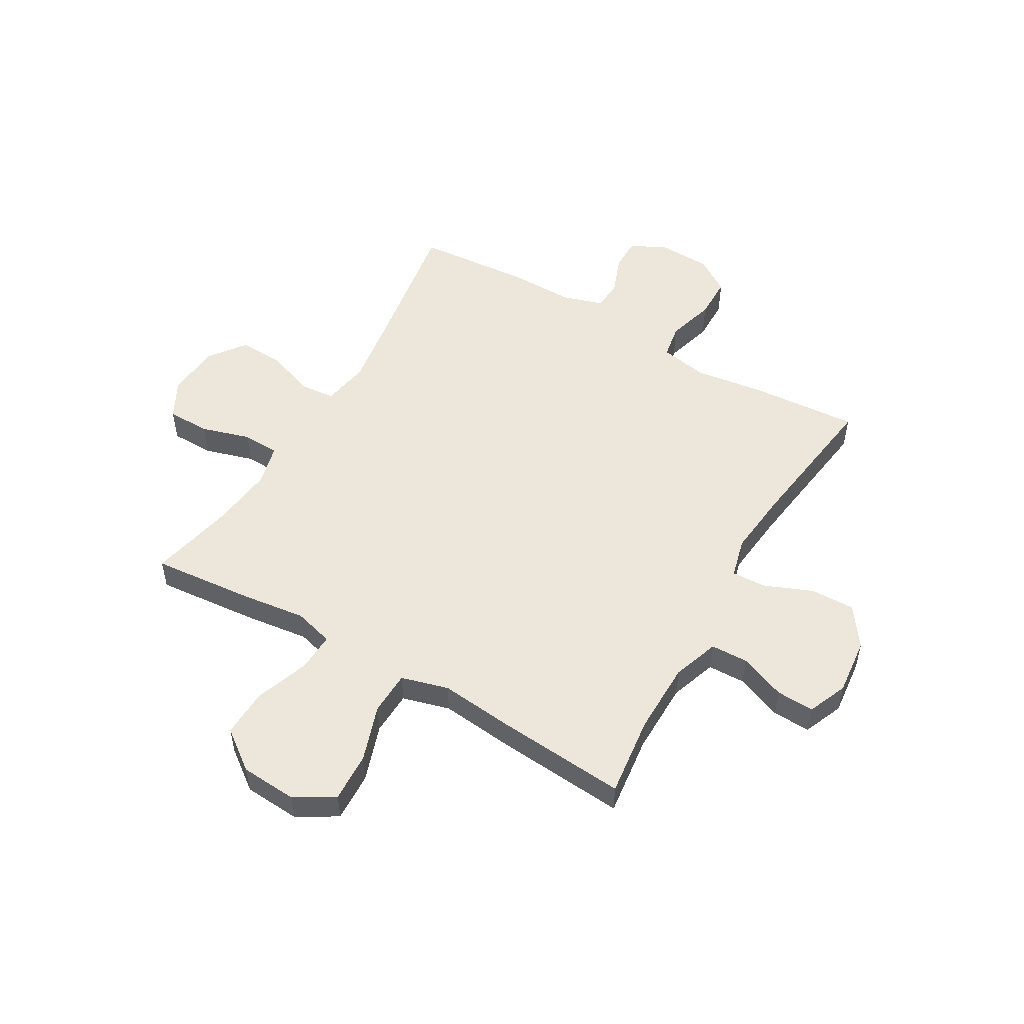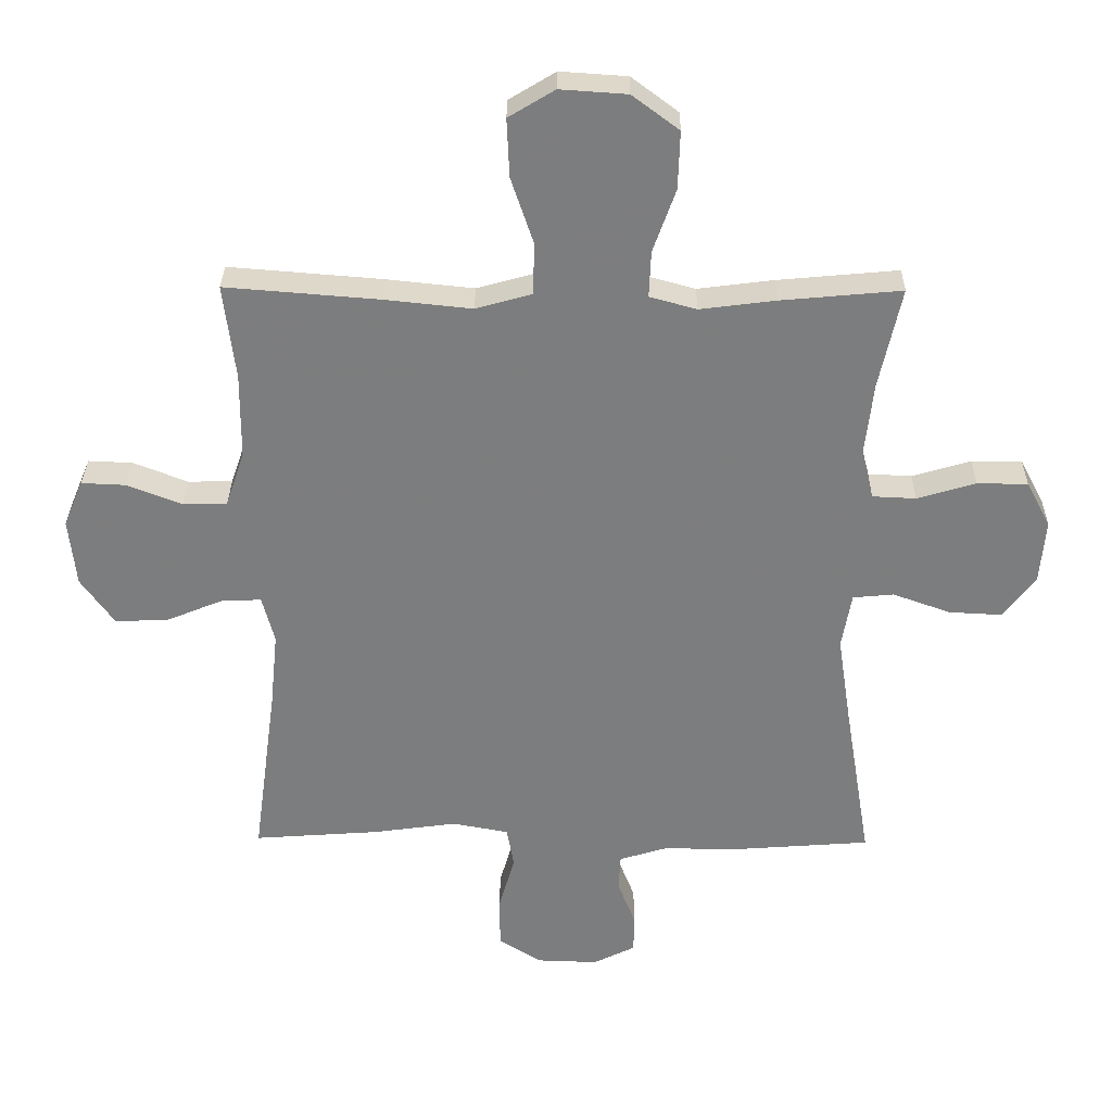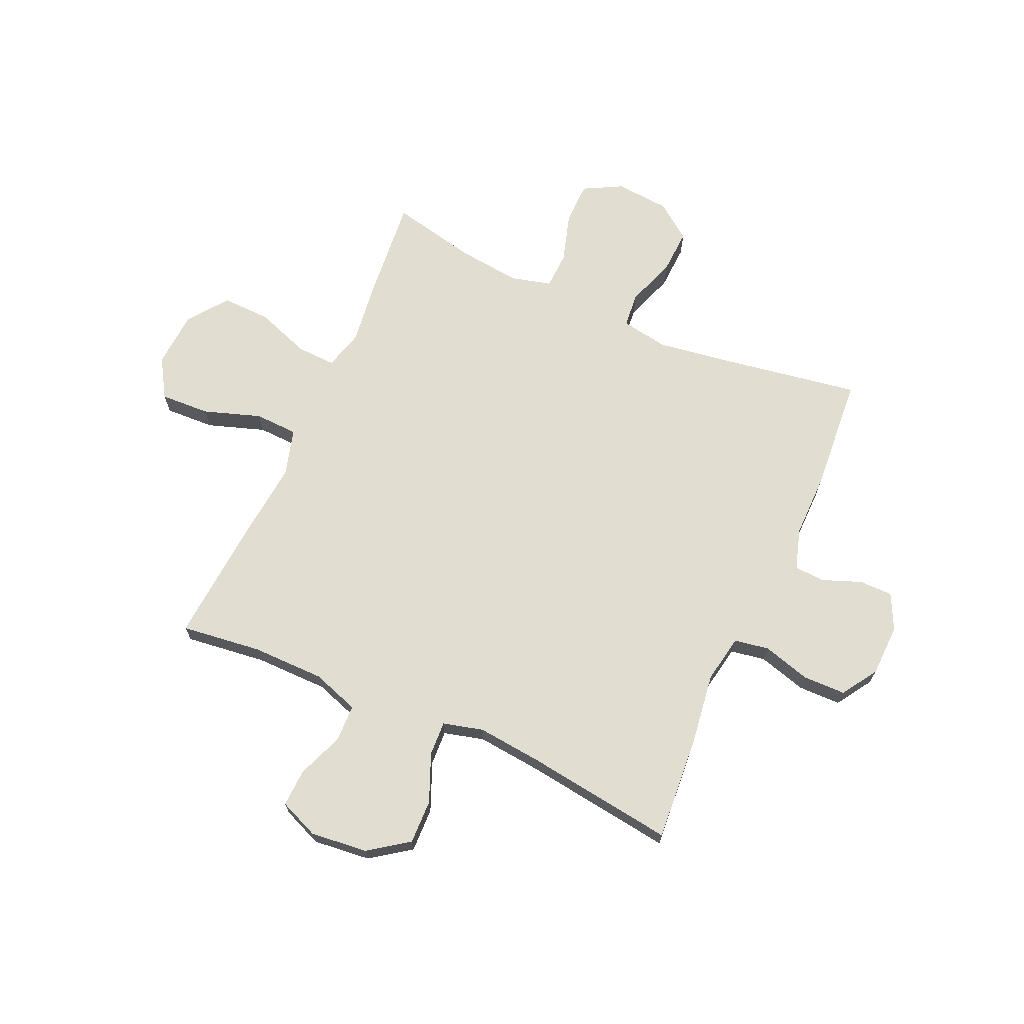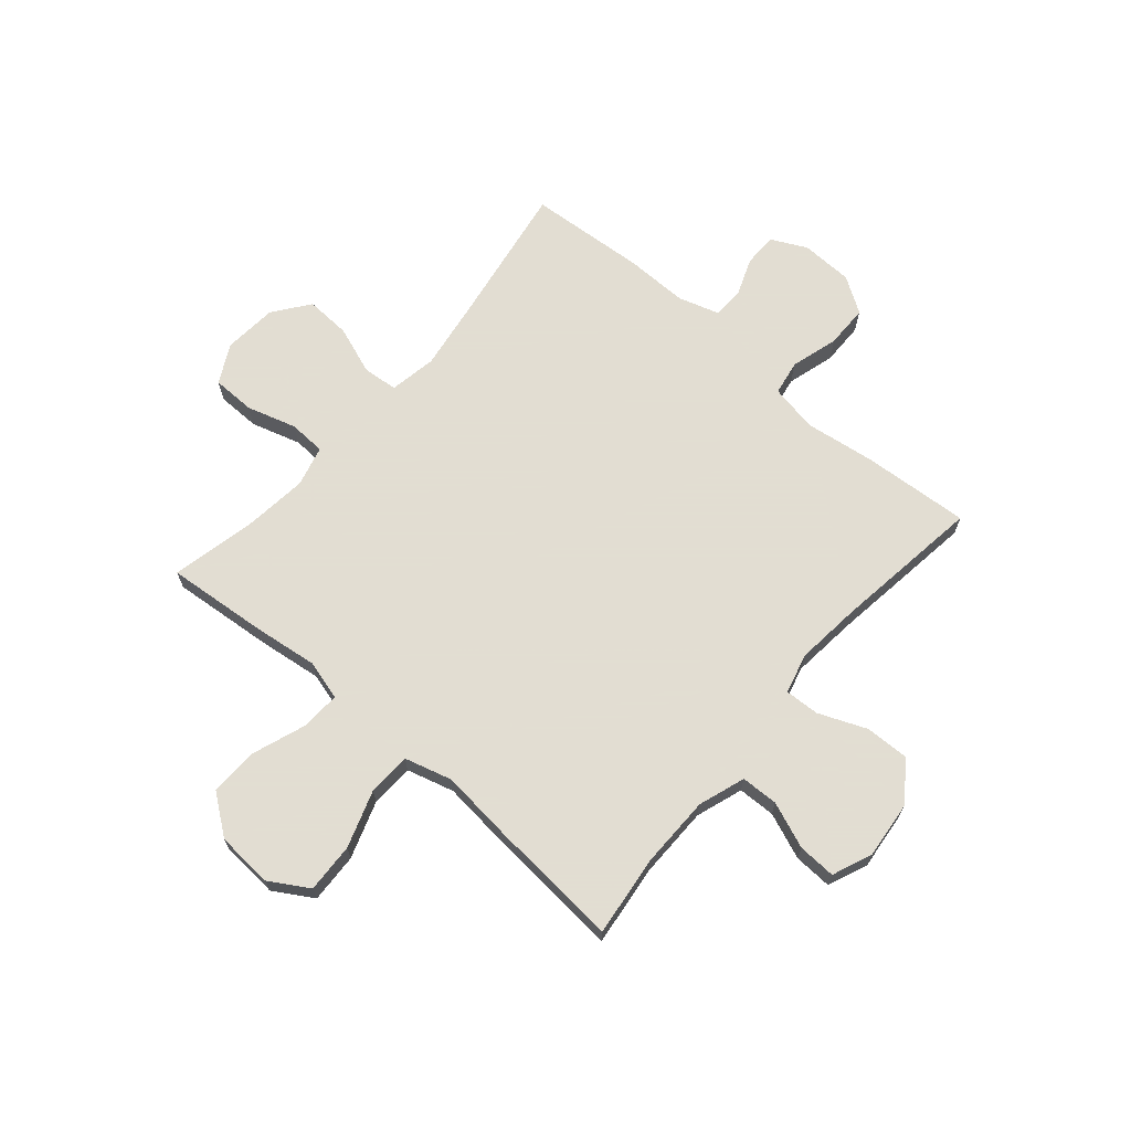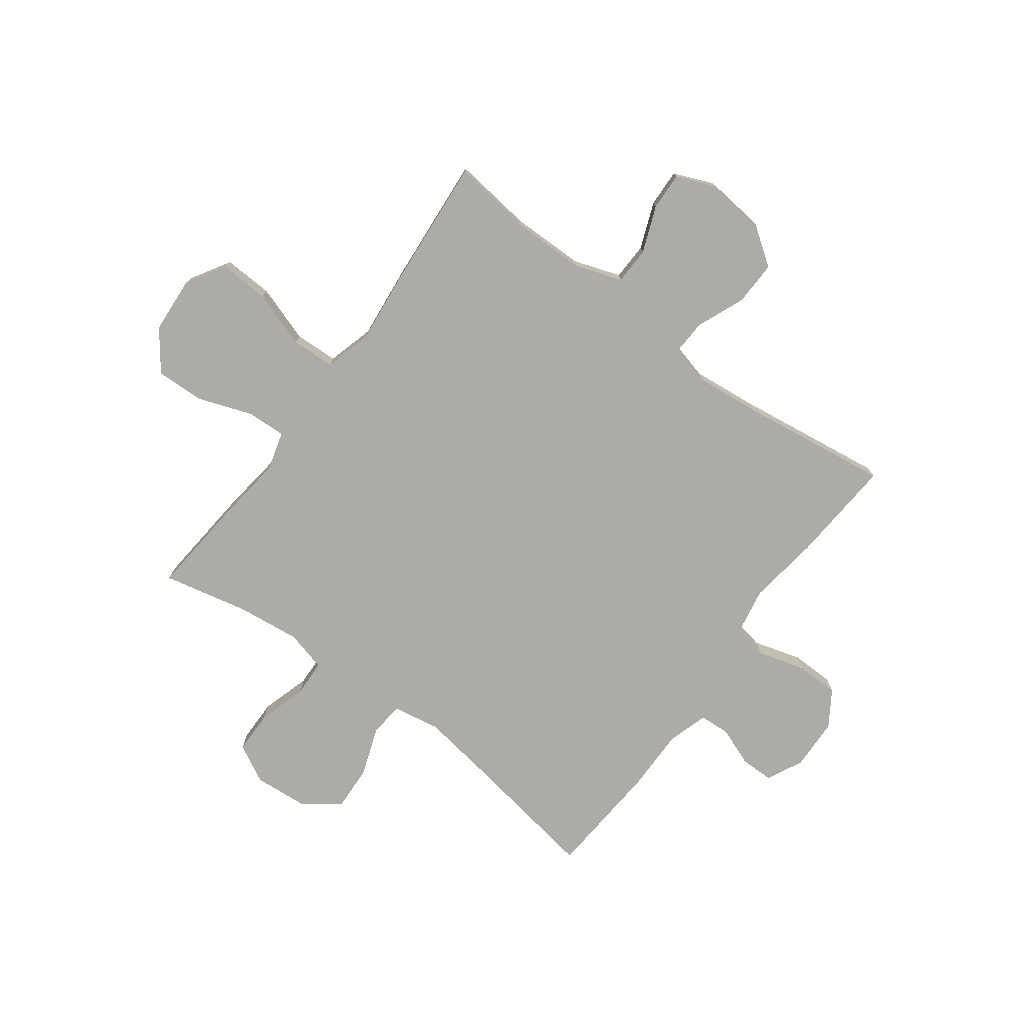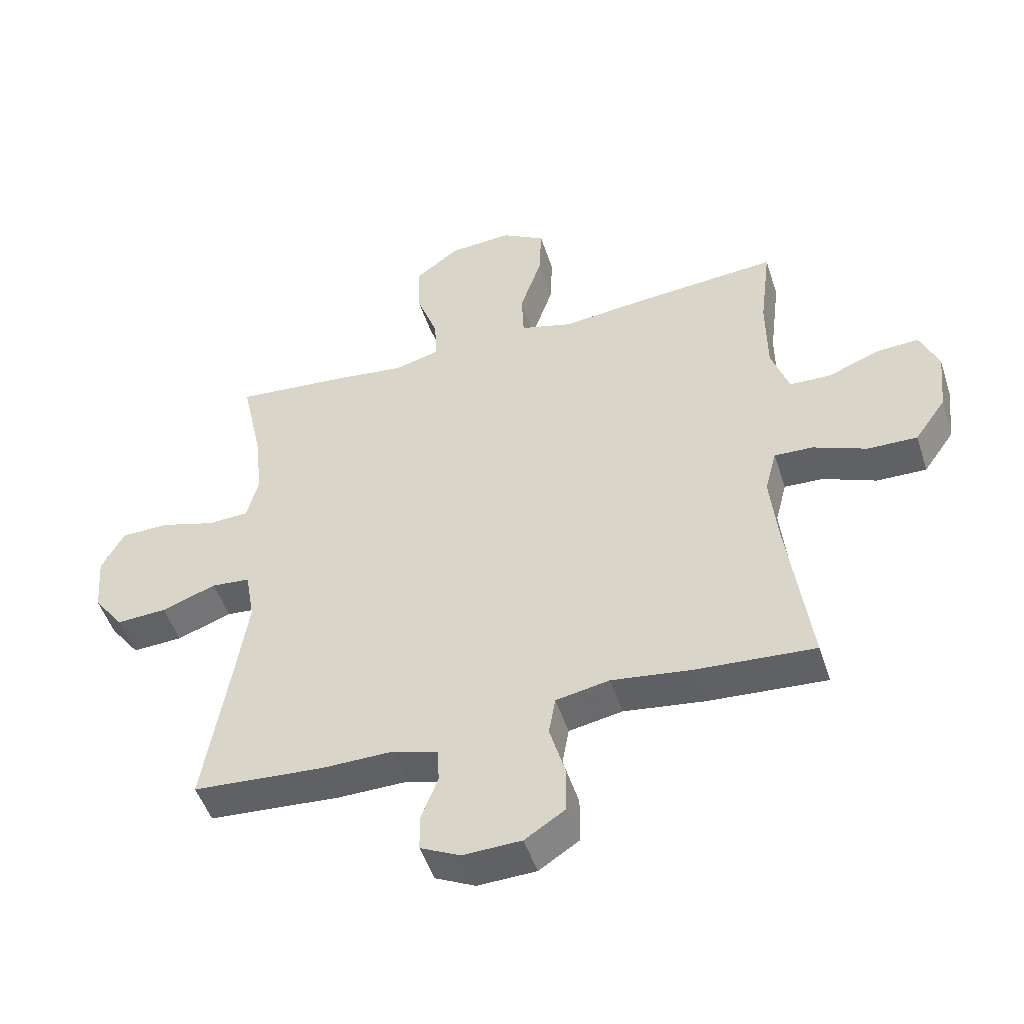
<metadata>
{"format":"obj","ext":"obj","renderer":"f3d","projection":"perspective","resolution":1024,"background":"white","views":[{"elev":52.0,"azim":30.2,"up":"+Y"},{"elev":30.9,"azim":-179.3,"up":"+Z"},{"elev":68.9,"azim":114.0,"up":"+Y"},{"elev":68.1,"azim":40.7,"up":"+Y"},{"elev":-76.2,"azim":53.5,"up":"+Y"},{"elev":-49.5,"azim":17.8,"up":"+Z"}]}
</metadata>
<code>
v 0.5 0.07 -0.5
v 0.307 0.07 -0.486
v 0.177 0.07 -0.468
v 0.09 0.07 -0.484
v 0.079 0.07 -0.547
v 0.104 0.07 -0.634
v 0.103 0.07 -0.712
v 0.038 0.07 -0.754
v -0.057 0.07 -0.757
v -0.122 0.07 -0.725
v -0.122 0.07 -0.664
v -0.095 0.07 -0.594
v -0.098 0.07 -0.538
v -0.172 0.07 -0.515
v -0.287 0.07 -0.516
v -0.5 0.07 -0.5
v -0.458 0.07 -0.244
v -0.438 0.07 -0.112
v -0.453 0.07 -0.026
v -0.516 0.07 -0.02
v -0.605 0.07 -0.052
v -0.687 0.07 -0.056
v -0.736 0.07 0.01
v -0.744 0.07 0.108
v -0.707 0.07 0.178
v -0.629 0.07 0.179
v -0.539 0.07 0.152
v -0.472 0.07 0.155
v -0.453 0.07 0.229
v -0.466 0.07 0.344
v -0.5 0.07 0.5
v -0.315 0.07 0.483
v -0.198 0.07 0.468
v -0.126 0.07 0.488
v -0.129 0.07 0.559
v -0.164 0.07 0.657
v -0.167 0.07 0.746
v -0.095 0.07 0.8
v 0.008 0.07 0.807
v 0.079 0.07 0.764
v 0.075 0.07 0.674
v 0.04 0.07 0.57
v 0.043 0.07 0.491
v 0.129 0.07 0.467
v 0.263 0.07 0.481
v 0.5 0.07 0.5
v 0.482 0.07 0.353
v 0.483 0.07 0.221
v 0.512 0.07 0.136
v 0.58 0.07 0.134
v 0.664 0.07 0.167
v 0.733 0.07 0.17
v 0.763 0.07 0.098
v 0.752 0.07 -0.006
v 0.701 0.07 -0.078
v 0.62 0.07 -0.076
v 0.533 0.07 -0.04
v 0.47 0.07 -0.037
v 0.451 0.07 -0.11
v 0.463 0.07 -0.228
v 0.5 0 -0.5
v 0.307 0 -0.486
v 0.177 0 -0.468
v 0.09 0 -0.484
v 0.079 0 -0.547
v 0.104 0 -0.634
v 0.103 0 -0.712
v 0.038 0 -0.754
v -0.057 0 -0.757
v -0.122 0 -0.725
v -0.122 0 -0.664
v -0.095 0 -0.594
v -0.098 0 -0.538
v -0.172 0 -0.515
v -0.287 0 -0.516
v -0.5 0 -0.5
v -0.458 0 -0.244
v -0.438 0 -0.112
v -0.453 0 -0.026
v -0.516 0 -0.02
v -0.605 0 -0.052
v -0.687 0 -0.056
v -0.736 0 0.01
v -0.744 0 0.108
v -0.707 0 0.178
v -0.629 0 0.179
v -0.539 0 0.152
v -0.472 0 0.155
v -0.453 0 0.229
v -0.466 0 0.344
v -0.5 0 0.5
v -0.315 0 0.483
v -0.198 0 0.468
v -0.126 0 0.488
v -0.129 0 0.559
v -0.164 0 0.657
v -0.167 0 0.746
v -0.095 0 0.8
v 0.008 0 0.807
v 0.079 0 0.764
v 0.075 0 0.674
v 0.04 0 0.57
v 0.043 0 0.491
v 0.129 0 0.467
v 0.263 0 0.481
v 0.5 0 0.5
v 0.482 0 0.353
v 0.483 0 0.221
v 0.512 0 0.136
v 0.58 0 0.134
v 0.664 0 0.167
v 0.733 0 0.17
v 0.763 0 0.098
v 0.752 0 -0.006
v 0.701 0 -0.078
v 0.62 0 -0.076
v 0.533 0 -0.04
v 0.47 0 -0.037
v 0.451 0 -0.11
v 0.463 0 -0.228
f 55 56 57
f 54 55 57
f 53 54 57
f 52 53 57
f 51 52 57
f 50 51 57
f 49 50 57 58
f 48 49 58 59
f 44 45 46 47
f 47 48 59
f 44 47 59
f 43 44 59
f 40 41 42
f 39 40 42
f 38 39 42
f 37 38 42
f 36 37 42
f 35 36 42
f 34 35 42 43
f 43 59 60
f 34 43 60
f 33 34 60
f 1 2 3
f 60 1 3
f 33 60 3
f 32 33 3
f 31 32 3
f 30 31 3
f 25 26 27
f 24 25 27
f 23 24 27
f 22 23 27
f 21 22 27
f 20 21 27
f 19 20 27 28
f 18 19 28 29
f 14 15 16 17
f 13 14 17 18
f 10 11 12
f 9 10 12
f 8 9 12
f 7 8 12
f 6 7 12
f 5 6 12
f 4 5 12 13
f 29 30 3 4
f 4 13 18 29
f 117 116 115
f 117 115 114
f 117 114 113
f 117 113 112
f 117 112 111
f 117 111 110
f 118 117 110 109
f 119 118 109 108
f 107 106 105 104
f 119 108 107
f 119 107 104
f 119 104 103
f 102 101 100
f 102 100 99
f 102 99 98
f 102 98 97
f 102 97 96
f 102 96 95
f 103 102 95 94
f 120 119 103
f 120 103 94
f 120 94 93
f 63 62 61
f 63 61 120
f 63 120 93
f 63 93 92
f 63 92 91
f 63 91 90
f 87 86 85
f 87 85 84
f 87 84 83
f 87 83 82
f 87 82 81
f 87 81 80
f 88 87 80 79
f 89 88 79 78
f 77 76 75 74
f 78 77 74 73
f 72 71 70
f 72 70 69
f 72 69 68
f 72 68 67
f 72 67 66
f 72 66 65
f 73 72 65 64
f 64 63 90 89
f 89 78 73 64
f 1 61 62 2
f 2 62 63 3
f 3 63 64 4
f 4 64 65 5
f 5 65 66 6
f 6 66 67 7
f 7 67 68 8
f 8 68 69 9
f 9 69 70 10
f 10 70 71 11
f 11 71 72 12
f 12 72 73 13
f 13 73 74 14
f 14 74 75 15
f 15 75 76 16
f 16 76 77 17
f 17 77 78 18
f 18 78 79 19
f 19 79 80 20
f 20 80 81 21
f 21 81 82 22
f 22 82 83 23
f 23 83 84 24
f 24 84 85 25
f 25 85 86 26
f 26 86 87 27
f 27 87 88 28
f 28 88 89 29
f 29 89 90 30
f 30 90 91 31
f 31 91 92 32
f 32 92 93 33
f 33 93 94 34
f 34 94 95 35
f 35 95 96 36
f 36 96 97 37
f 37 97 98 38
f 38 98 99 39
f 39 99 100 40
f 40 100 101 41
f 41 101 102 42
f 42 102 103 43
f 43 103 104 44
f 44 104 105 45
f 45 105 106 46
f 46 106 107 47
f 47 107 108 48
f 48 108 109 49
f 49 109 110 50
f 50 110 111 51
f 51 111 112 52
f 52 112 113 53
f 53 113 114 54
f 54 114 115 55
f 55 115 116 56
f 56 116 117 57
f 57 117 118 58
f 58 118 119 59
f 59 119 120 60
f 60 120 61 1

</code>
